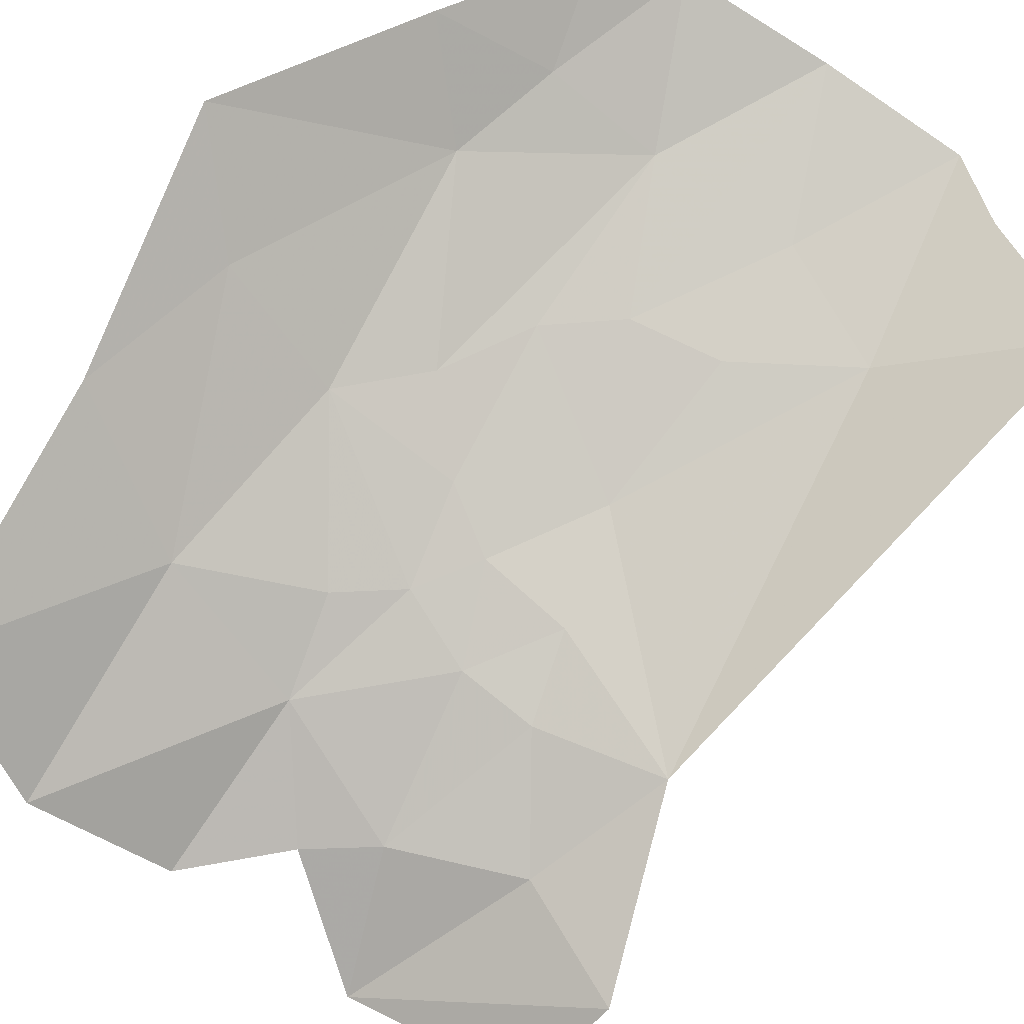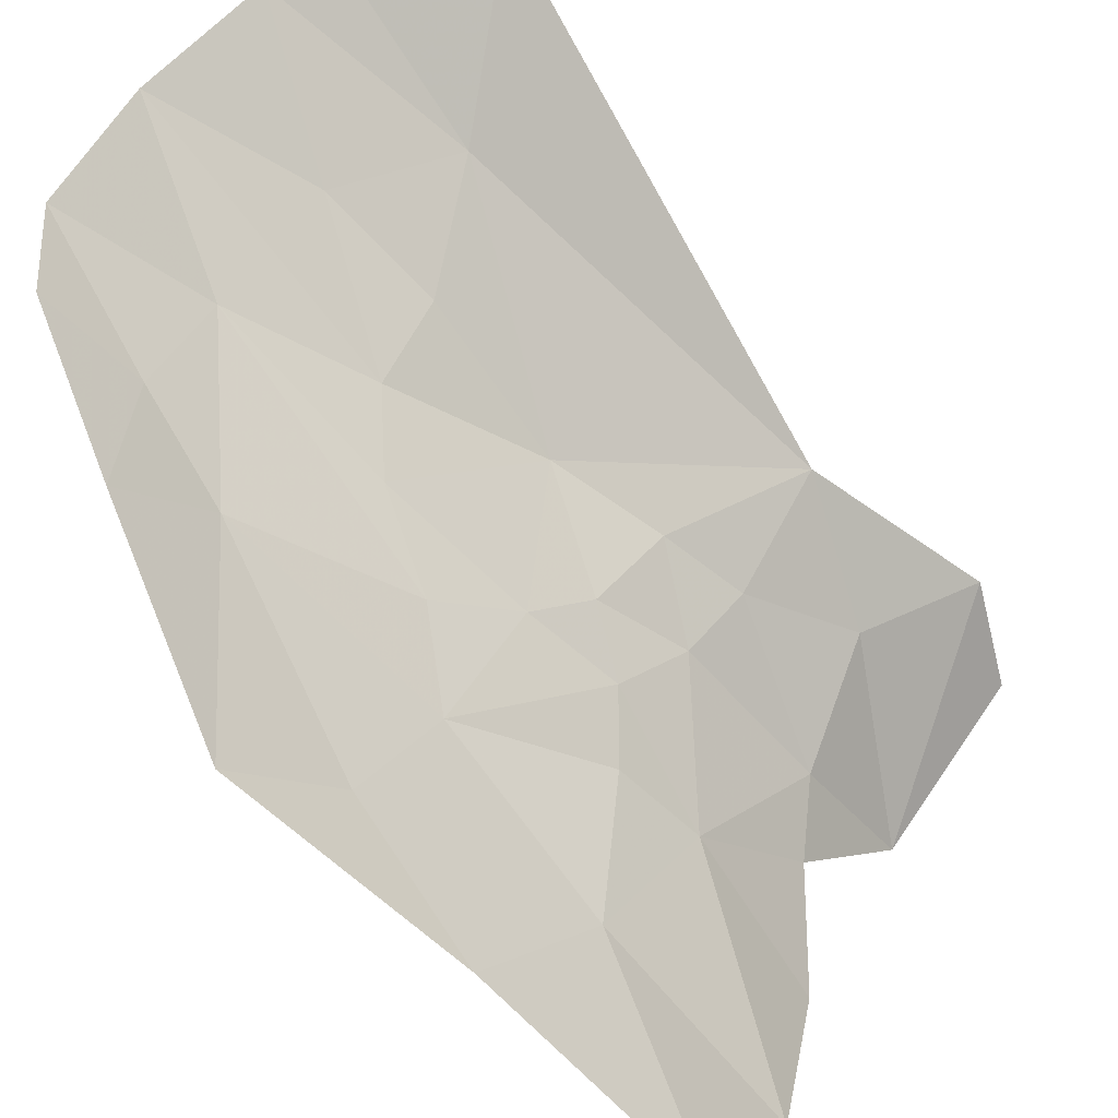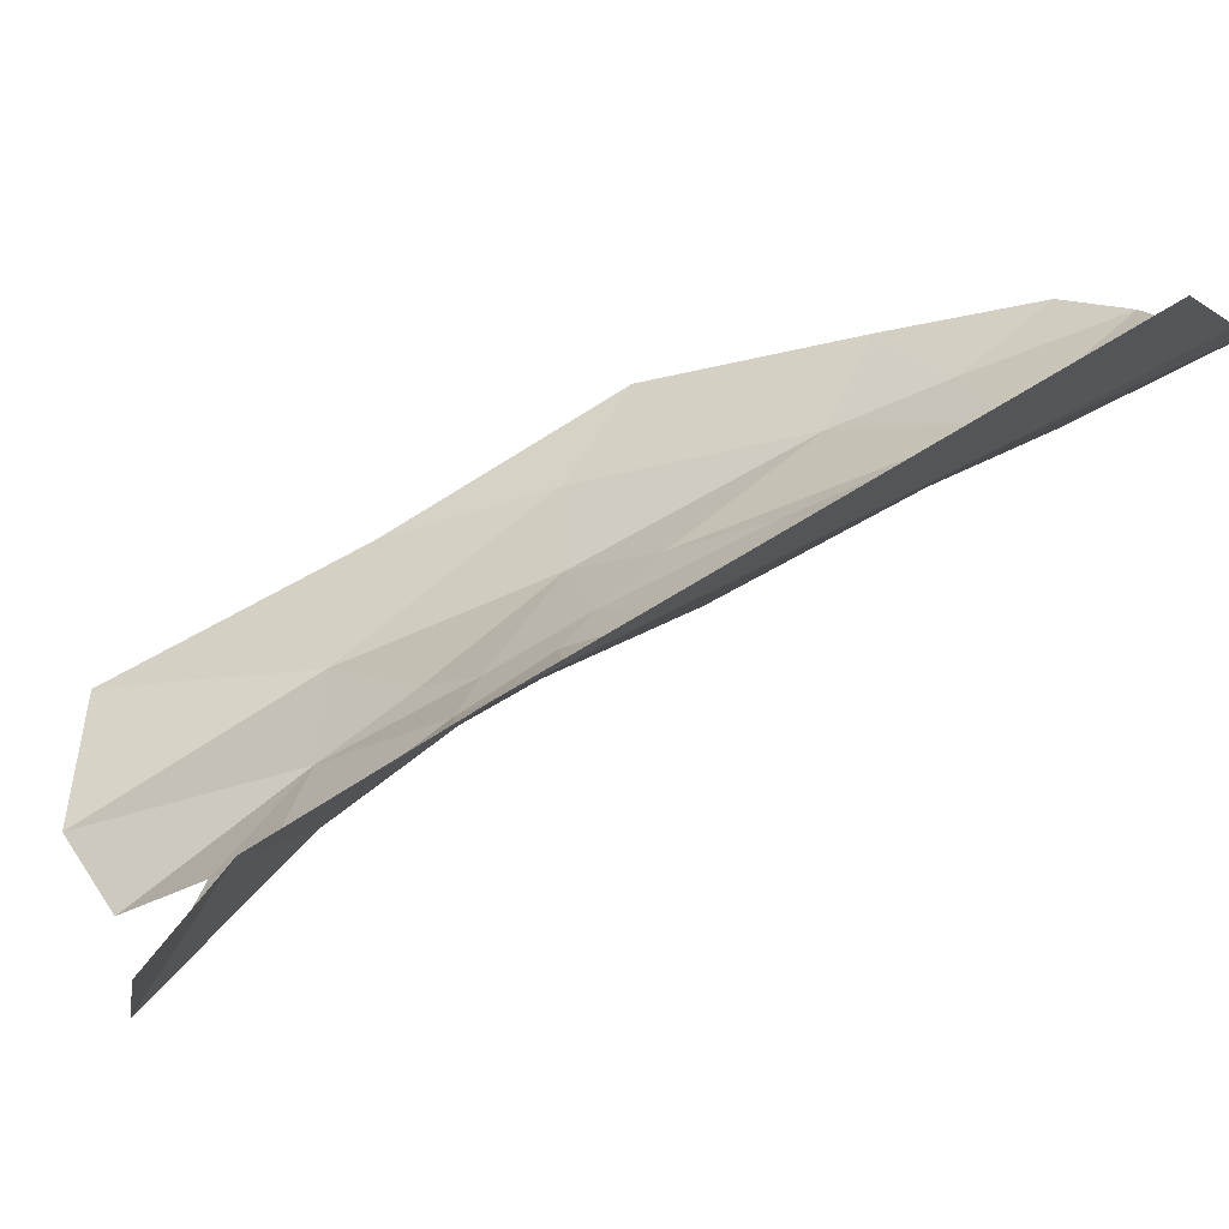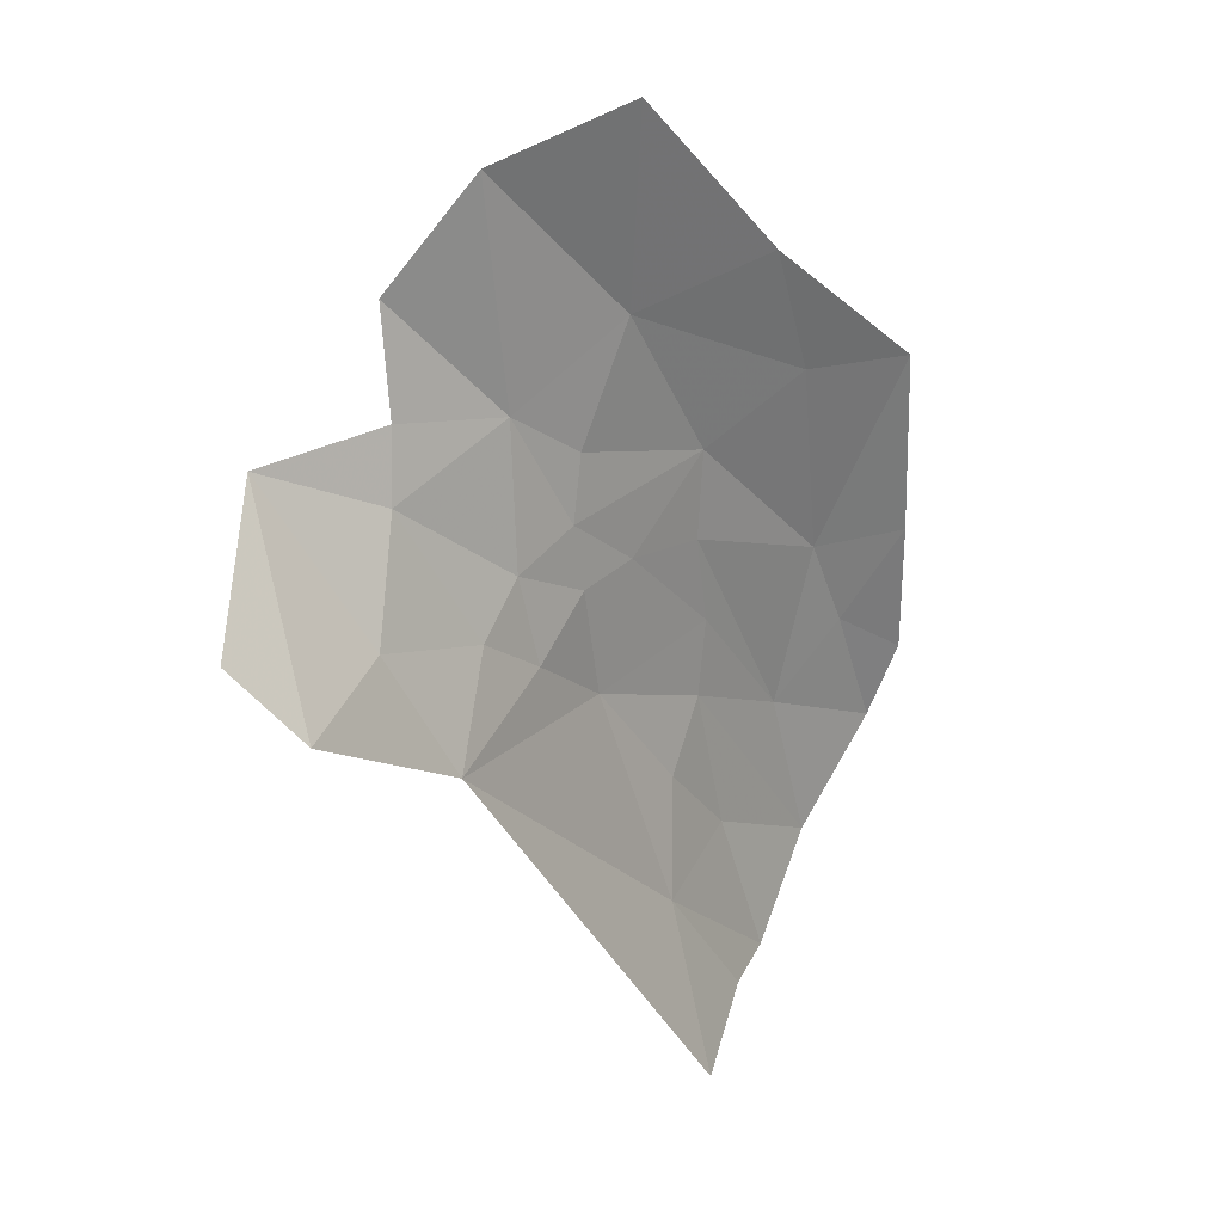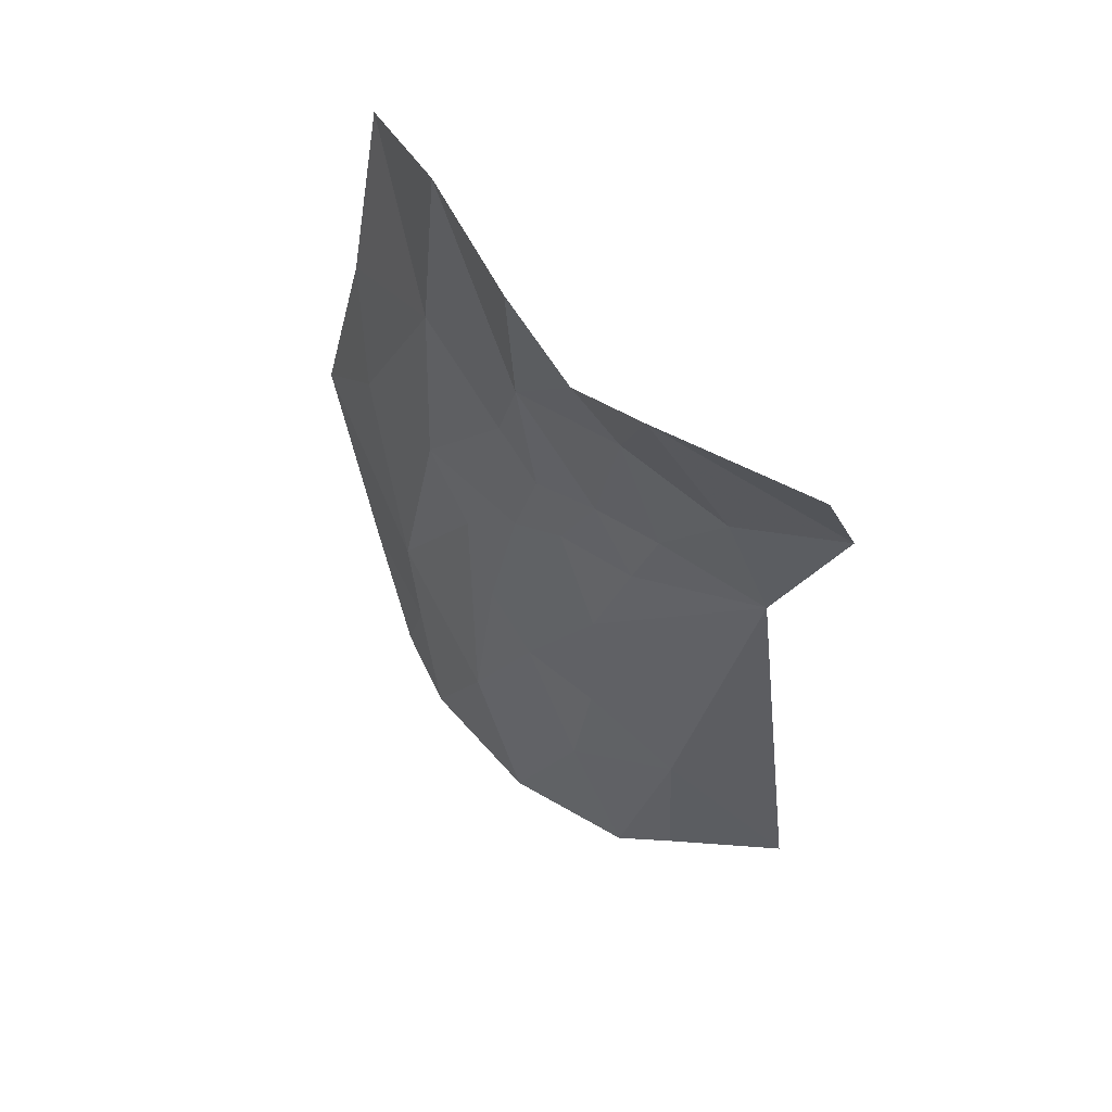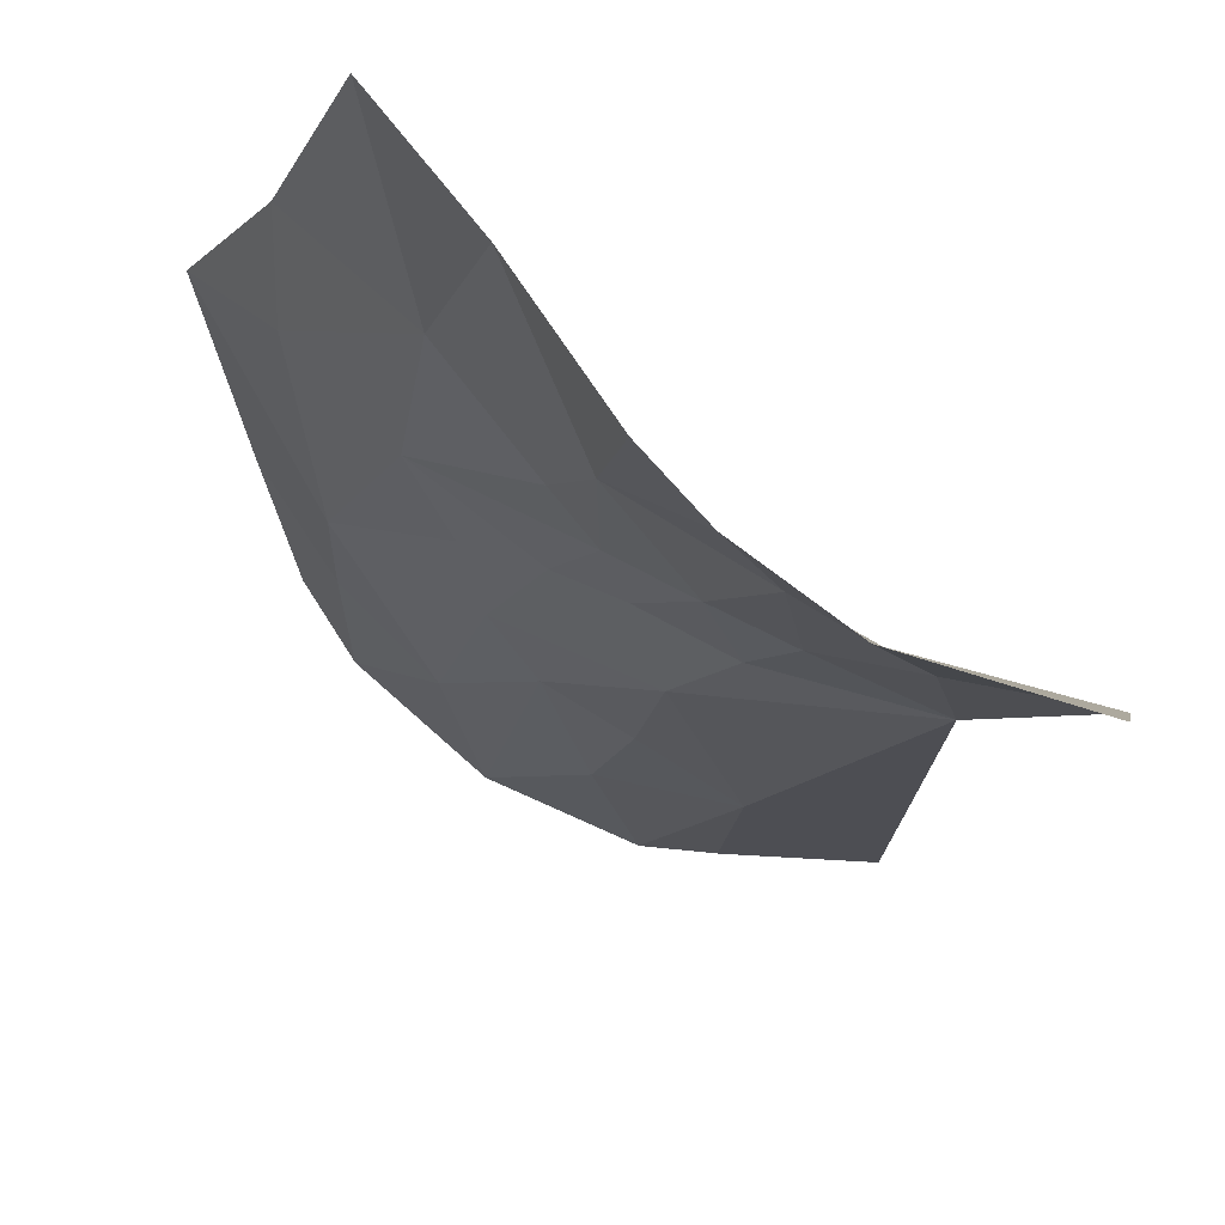
<metadata>
{"format":"obj","ext":"obj","renderer":"f3d","projection":"perspective","resolution":1024,"background":"white","views":[{"elev":50.3,"azim":-129.8,"up":"+Z"},{"elev":73.1,"azim":145.6,"up":"+Z"},{"elev":-14.2,"azim":-76.8,"up":"+Z"},{"elev":47.8,"azim":-85.1,"up":"+Y"},{"elev":28.1,"azim":-168.8,"up":"+Y"},{"elev":-42.7,"azim":177.2,"up":"+Z"}]}
</metadata>
<code>
v 0.6505 -1.151 -0.743
v 0.7245 -1.335 -0.608
v 0.6515 -1.296 -0.71
v 0.6515 -1.296 -0.71
v 0.5455 -1.147 -0.8695
v 0.6505 -1.151 -0.743
v 0.5455 -1.147 -0.8695
v 0.6515 -1.296 -0.71
v 0.5625 -1.323 -0.801
v 0.5455 -1.147 -0.8695
v 0.5625 -1.323 -0.801
v 0.465 -1.242 -0.9065
v 0.6505 -1.151 -0.743
v 0.5455 -1.147 -0.8695
v 0.591 -0.9455 -0.864
v 0.5045 -0.962 -0.9905
v 0.591 -0.9455 -0.864
v 0.5455 -1.147 -0.8695
v 0.4355 -1.175 -0.965
v 0.5045 -0.962 -0.9905
v 0.5455 -1.147 -0.8695
v 0.465 -1.242 -0.9065
v 0.4225 -1.037 -1.068
v 0.5045 -0.962 -0.9905
v 0.4355 -1.175 -0.965
v 0.5625 -1.323 -0.801
v 0.46 -1.369 -0.8595
v 0.4275 -1.296 -0.91
v 0.465 -1.242 -0.9065
v 0.5625 -1.323 -0.801
v 0.4275 -1.296 -0.91
v 0.4355 -1.175 -0.965
v 0.361 -1.296 -0.953
v 0.321 -1.179 -1.052
v 0.4355 -1.175 -0.965
v 0.366 -1.125 -1.055
v 0.4225 -1.037 -1.068
v 0.4355 -1.175 -0.965
v 0.465 -1.242 -0.9065
v 0.4275 -1.296 -0.91
v 0.4355 -1.175 -0.965
v 0.4275 -1.296 -0.91
v 0.361 -1.296 -0.953
v 0.4055 -1.358 -0.899
v 0.361 -1.296 -0.953
v 0.4275 -1.296 -0.91
v 0.46 -1.369 -0.8595
v 0.328 -1.378 -0.9315
v 0.361 -1.296 -0.953
v 0.4055 -1.358 -0.899
v 0.295 -1.315 -0.976
v 0.361 -1.296 -0.953
v 0.328 -1.378 -0.9315
v 0.295 -1.315 -0.976
v 0.189 -1.369 -0.984
v 0.2205 -1.251 -1.052
v 0.189 -1.369 -0.984
v 0.105 -1.237 -1.089
v 0.2205 -1.251 -1.052
v 0.321 -1.179 -1.052
v 0.366 -1.125 -1.055
v 0.4355 -1.175 -0.965
v 0.2815 -1.105 -1.159
v 0.366 -1.125 -1.055
v 0.321 -1.179 -1.052
v 0.295 -1.315 -0.976
v 0.321 -1.179 -1.052
v 0.361 -1.296 -0.953
v 0.321 -1.179 -1.052
v 0.295 -1.315 -0.976
v 0.2205 -1.251 -1.052
v 0.2815 -1.105 -1.159
v 0.321 -1.179 -1.052
v 0.2205 -1.251 -1.052
v 0.124 -1.167 -1.159
v 0.2815 -1.105 -1.159
v 0.105 -1.237 -1.089
v 0.2815 -1.105 -1.159
v 0.2205 -1.251 -1.052
v 0.105 -1.237 -1.089
v 0.6205 -1.506 -0.6895
v 0.7245 -1.335 -0.608
v 0.681 -1.535 -0.596
v 0.681 -1.535 -0.596
v 0.616 -1.605 -0.657
v 0.6205 -1.506 -0.6895
v 0.616 -1.605 -0.657
v 0.681 -1.535 -0.596
v 0.6475 -1.676 -0.591
v 0.7245 -1.335 -0.608
v 0.6205 -1.506 -0.6895
v 0.6515 -1.296 -0.71
v 0.6515 -1.296 -0.71
v 0.6205 -1.506 -0.6895
v 0.5625 -1.323 -0.801
v 0.5355 -1.649 -0.719
v 0.5235 -1.405 -0.8025
v 0.6205 -1.506 -0.6895
v 0.6205 -1.506 -0.6895
v 0.5235 -1.405 -0.8025
v 0.5625 -1.323 -0.801
v 0.46 -1.558 -0.794
v 0.501 -1.492 -0.7905
v 0.5355 -1.649 -0.719
v 0.5355 -1.649 -0.719
v 0.501 -1.492 -0.7905
v 0.5235 -1.405 -0.8025
v 0.605 -1.74 -0.619
v 0.616 -1.605 -0.657
v 0.6475 -1.676 -0.591
v 0.5355 -1.649 -0.719
v 0.616 -1.605 -0.657
v 0.605 -1.74 -0.619
v 0.46 -1.558 -0.794
v 0.5355 -1.649 -0.719
v 0.497 -1.806 -0.6805
v 0.416 -1.698 -0.764
v 0.5355 -1.649 -0.719
v 0.6205 -1.506 -0.6895
v 0.616 -1.605 -0.657
v 0.3885 -1.597 -0.813
v 0.3745 -1.464 -0.883
v 0.46 -1.558 -0.794
v 0.3745 -1.464 -0.883
v 0.189 -1.369 -0.984
v 0.328 -1.378 -0.9315
v 0.5235 -1.405 -0.8025
v 0.46 -1.369 -0.8595
v 0.5625 -1.323 -0.801
v 0.501 -1.492 -0.7905
v 0.46 -1.369 -0.8595
v 0.5235 -1.405 -0.8025
v 0.3745 -1.464 -0.883
v 0.4055 -1.358 -0.899
v 0.46 -1.369 -0.8595
v 0.501 -1.492 -0.7905
v 0.501 -1.492 -0.7905
v 0.46 -1.558 -0.794
v 0.3745 -1.464 -0.883
v 0.328 -1.378 -0.9315
v 0.4055 -1.358 -0.899
v 0.3745 -1.464 -0.883
v 0.46 -1.558 -0.794
v 0.416 -1.698 -0.764
v 0.3885 -1.597 -0.813
v 0.301 -1.681 -0.806
v 0.3885 -1.597 -0.813
v 0.416 -1.698 -0.764
v 0.301 -1.681 -0.806
v 0.416 -1.698 -0.764
v 0.3715 -1.843 -0.7165
v 0.301 -1.681 -0.806
v 0.183 -1.803 -0.758
v 0.189 -1.369 -0.984
v 0.3745 -1.464 -0.883
v 0.3885 -1.597 -0.813
v 0.301 -1.681 -0.806
v 0.301 -1.681 -0.806
v 0.189 -1.369 -0.984
v 0.3745 -1.464 -0.883
v 0.295 -1.315 -0.976
v 0.328 -1.378 -0.9315
v 0.189 -1.369 -0.984
v 0.3715 -1.843 -0.7165
v 0.3095 -1.824 -0.737
v 0.301 -1.681 -0.806
v 0.3095 -1.824 -0.737
v 0.183 -1.803 -0.758
v 0.301 -1.681 -0.806
v 0.605 -1.74 -0.619
v 0.497 -1.806 -0.6805
v 0.5355 -1.649 -0.719
v 0.3715 -1.843 -0.7165
v 0.416 -1.698 -0.764
v 0.497 -1.806 -0.6805
g mesh7488184
f 1 2 3
f 4 5 6
f 7 8 9
f 10 11 12
f 13 14 15
f 16 17 18
f 19 20 21
f 21 22 19
f 23 24 25
f 26 27 28
f 29 30 31
f 32 33 34
f 35 36 37
f 38 39 40
f 41 42 43
f 44 45 46
f 46 47 44
f 48 49 50
f 51 52 53
f 54 55 56
f 57 58 59
f 60 61 62
f 63 64 65
f 66 67 68
f 69 70 71
f 72 73 74
f 75 76 77
f 78 79 80
f 81 82 83
f 84 85 86
f 87 88 89
f 90 91 92
f 93 94 95
f 96 97 98
f 99 100 101
f 102 103 104
f 105 106 107
f 108 109 110
f 111 112 113
f 114 115 116
f 116 117 114
f 118 119 120
f 121 122 123
f 124 125 126
f 127 128 129
f 130 131 132
f 133 134 135
f 135 136 133
f 137 138 139
f 140 141 142
f 143 144 145
f 146 147 148
f 149 150 151
f 152 153 154
f 155 156 157
f 158 159 160
f 161 162 163
f 164 165 166
f 167 168 169
f 170 171 172
f 173 174 175

</code>
